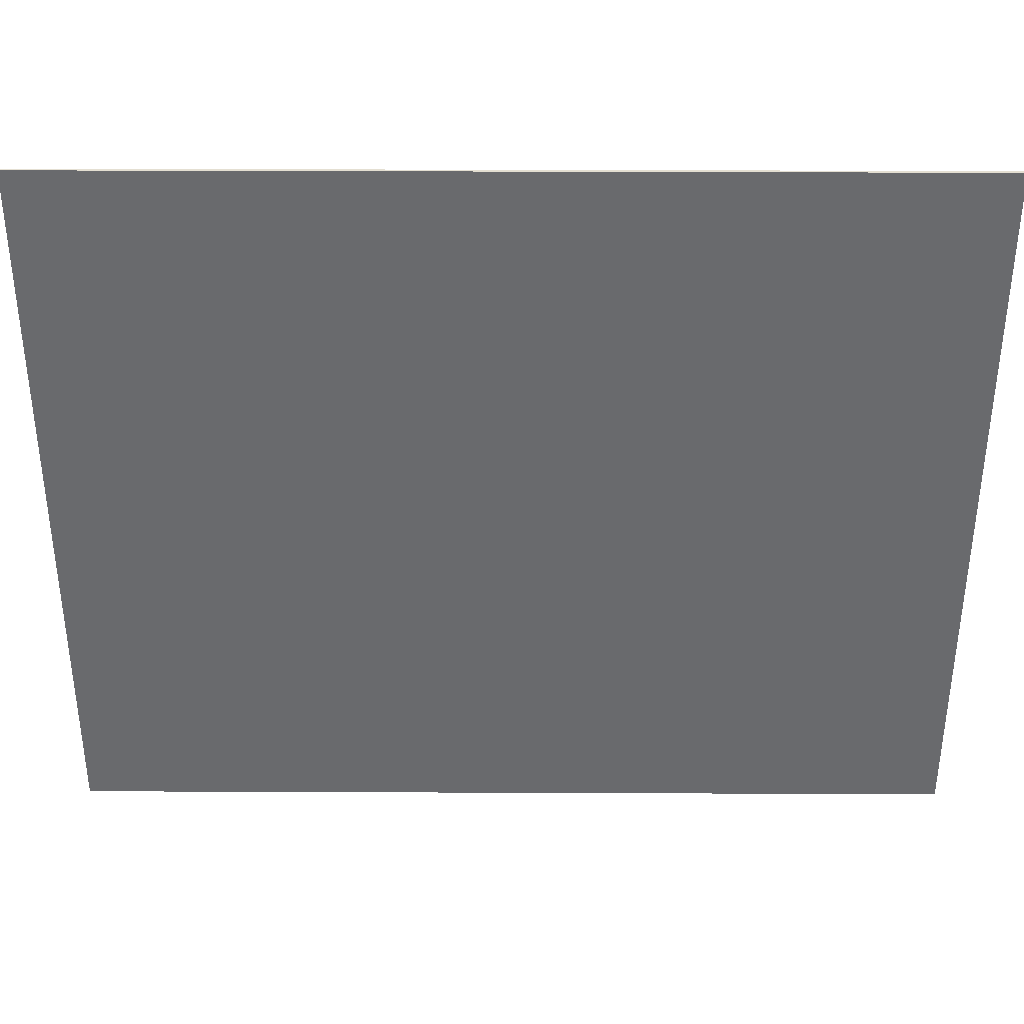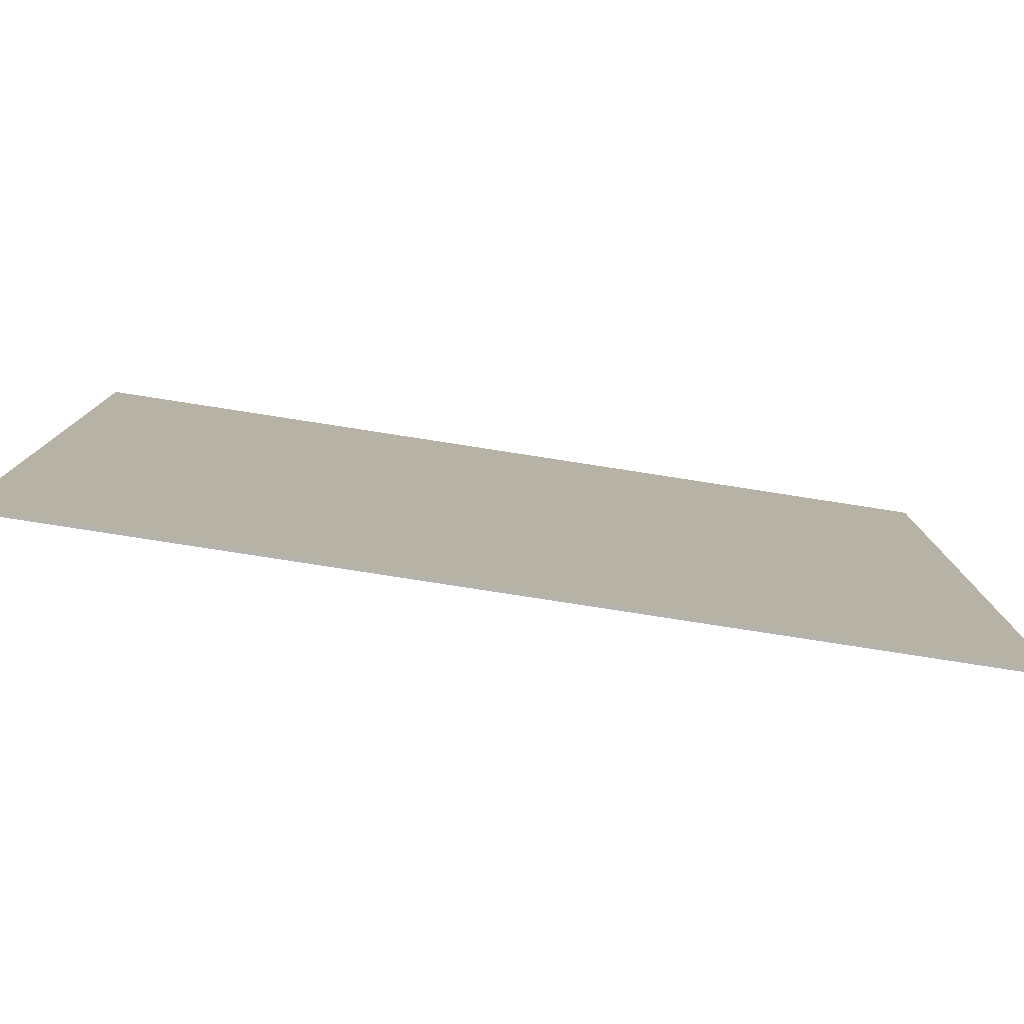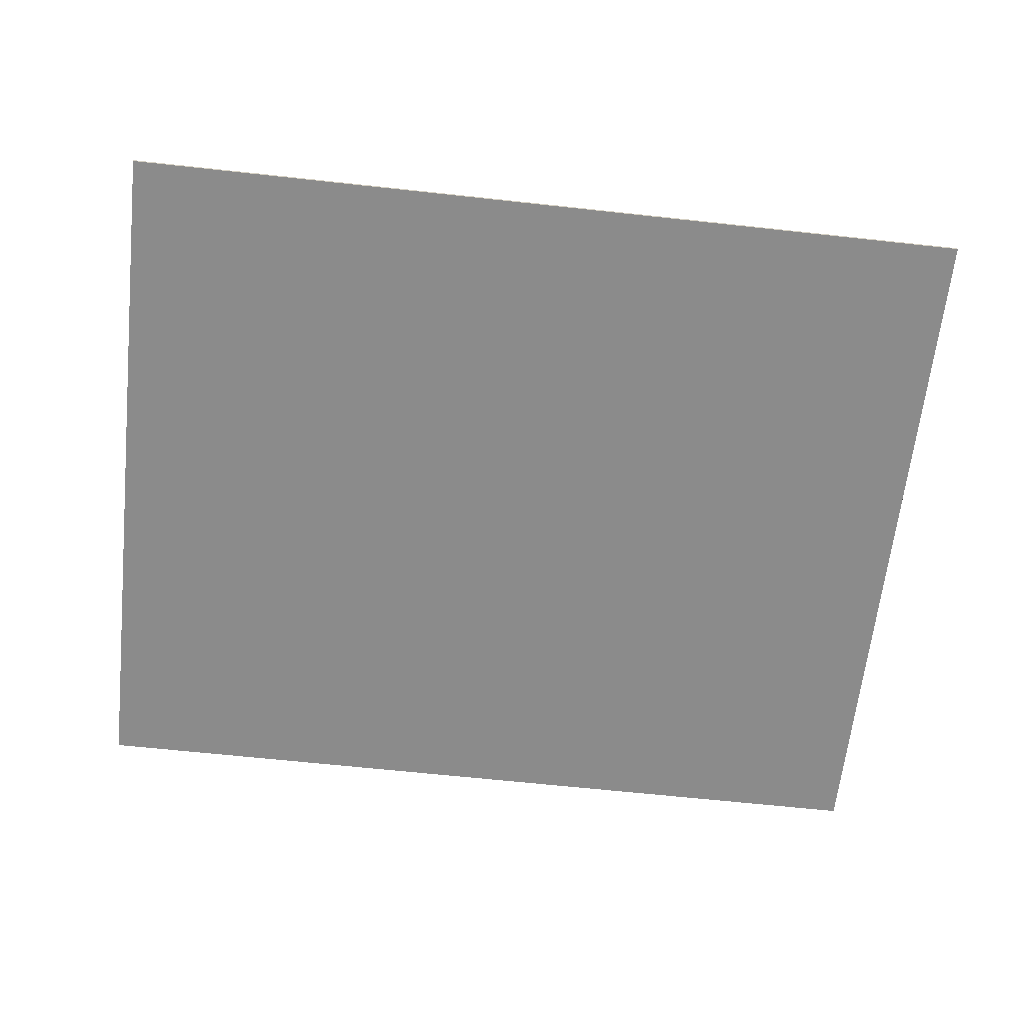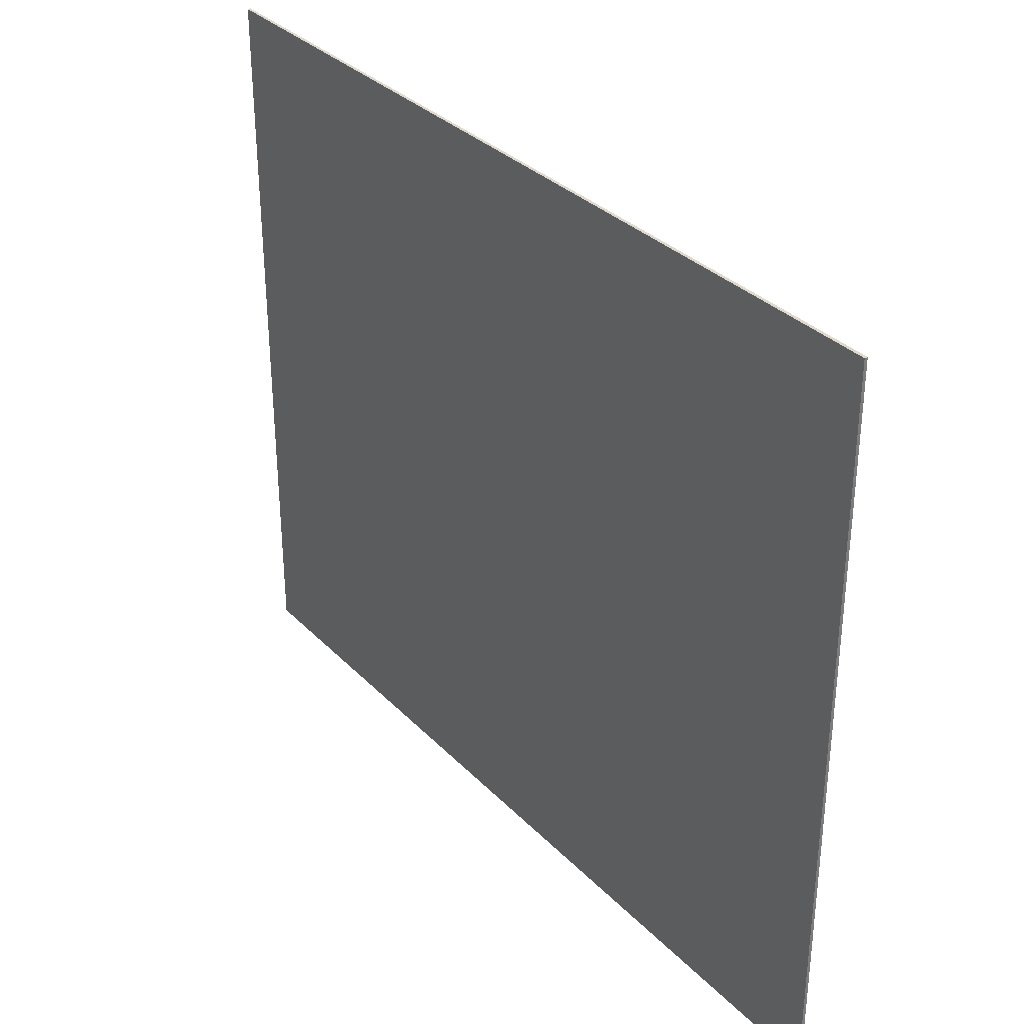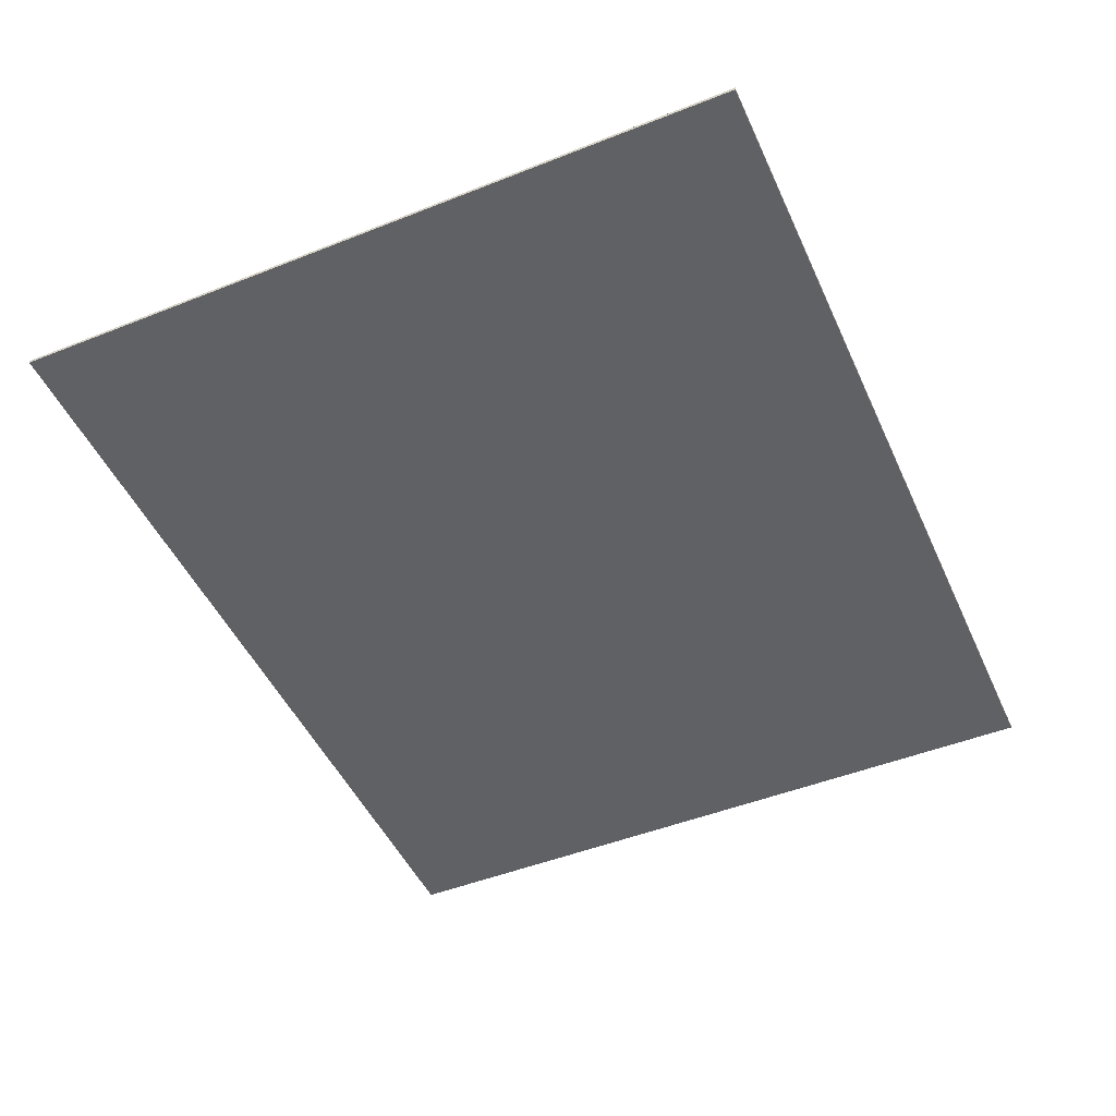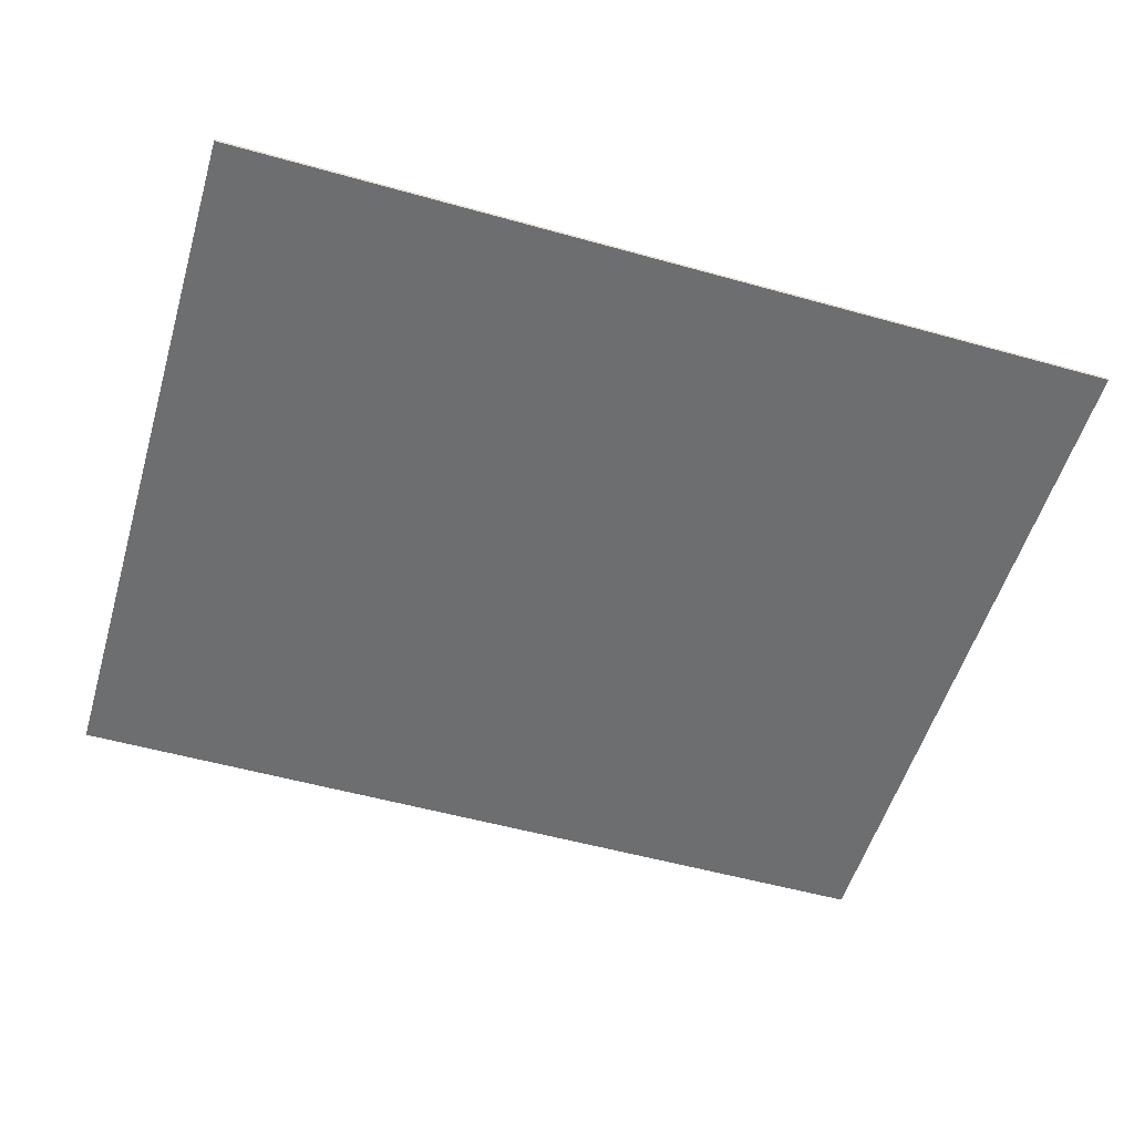
<metadata>
{"format":"obj","ext":"obj","renderer":"f3d","projection":"perspective","resolution":1024,"background":"white","views":[{"elev":36.9,"azim":-179.7,"up":"+Z"},{"elev":-79.9,"azim":171.2,"up":"+Z"},{"elev":-63.9,"azim":173.7,"up":"+Y"},{"elev":32.9,"azim":53.7,"up":"+Z"},{"elev":-48.3,"azim":-66.1,"up":"+Y"},{"elev":-54.3,"azim":-16.5,"up":"+Y"}]}
</metadata>
<code>
v 1.75 0 1.45
v 1.75 0 -1.45
v -1.75 0 -1.45
v -1.75 0 1.45
v -1.75 -0.0125 1.45
v 1.75 -0.0125 1.45
v 1.75 0 1.45
v -1.75 0 1.45
v -1.75 -0.0125 -1.45
v -1.75 -0.0125 1.45
v -1.75 0 1.45
v -1.75 0 -1.45
v 1.75 -0.0125 -1.45
v -1.75 -0.0125 -1.45
v -1.75 0 -1.45
v 1.75 0 -1.45
v 1.75 -0.0125 1.45
v 1.75 -0.0125 -1.45
v 1.75 0 -1.45
v 1.75 0 1.45
v 1.75 -0.0125 1.45
v -1.75 -0.0125 1.45
v -1.75 -0.0125 1.275
v 1.75 -0.0125 1.275
v 1.75 -0.0125 1.125
v -1.75 -0.0125 1.125
v -1.75 -0.0125 0.95
v 1.75 -0.0125 0.95
v 1.75 -0.0125 0.8
v -1.75 -0.0125 0.8
v -1.75 -0.0125 0.625
v 1.75 -0.0125 0.625
v 1.75 -0.0125 0.475
v -1.75 -0.0125 0.475
v -1.75 -0.0125 0.3
v 1.75 -0.0125 0.3
v 1.75 -0.0125 0.15
v -1.75 -0.0125 0.15
v -1.75 -0.0125 -0.025
v 1.75 -0.0125 -0.025
v 1.75 -0.0125 -0.175
v -1.75 -0.0125 -0.175
v -1.75 -0.0125 -0.35
v 1.75 -0.0125 -0.35
v 1.75 -0.0125 -0.5
v -1.75 -0.0125 -0.5
v -1.75 -0.0125 -0.675
v 1.75 -0.0125 -0.675
v 1.75 -0.0125 -0.825
v -1.75 -0.0125 -0.825
v -1.75 -0.0125 -1
v 1.75 -0.0125 -1
v 1.75 -0.0125 -1.15
v -1.75 -0.0125 -1.15
v -1.75 -0.0125 -1.325
v 1.75 -0.0125 -1.325
v 1.75 -0.0125 1.275
v -1.75 -0.0125 1.275
v -1.75 -0.0125 1.125
v 1.75 -0.0125 1.125
v 1.75 -0.0125 0.95
v -1.75 -0.0125 0.95
v -1.75 -0.0125 0.8
v 1.75 -0.0125 0.8
v 1.75 -0.0125 0.625
v -1.75 -0.0125 0.625
v -1.75 -0.0125 0.475
v 1.75 -0.0125 0.475
v 1.75 -0.0125 0.3
v -1.75 -0.0125 0.3
v -1.75 -0.0125 0.15
v 1.75 -0.0125 0.15
v 1.75 -0.0125 -0.025
v -1.75 -0.0125 -0.025
v -1.75 -0.0125 -0.175
v 1.75 -0.0125 -0.175
v 1.75 -0.0125 -0.35
v -1.75 -0.0125 -0.35
v -1.75 -0.0125 -0.5
v 1.75 -0.0125 -0.5
v 1.75 -0.0125 -0.675
v -1.75 -0.0125 -0.675
v -1.75 -0.0125 -0.825
v 1.75 -0.0125 -0.825
v 1.75 -0.0125 -1
v -1.75 -0.0125 -1
v -1.75 -0.0125 -1.15
v 1.75 -0.0125 -1.15
v 1.75 -0.0125 -1.325
v -1.75 -0.0125 -1.325
v -1.75 -0.0125 -1.45
v 1.75 -0.0125 -1.45
g mesh567224
f 1 2 3
f 3 4 1
f 5 6 7
f 7 8 5
f 9 10 11
f 11 12 9
f 13 14 15
f 15 16 13
f 17 18 19
f 19 20 17
f 21 22 23
f 23 24 21
f 25 26 27
f 27 28 25
f 29 30 31
f 31 32 29
f 33 34 35
f 35 36 33
f 37 38 39
f 39 40 37
f 41 42 43
f 43 44 41
f 45 46 47
f 47 48 45
f 49 50 51
f 51 52 49
f 53 54 55
f 55 56 53
f 57 58 59
f 59 60 57
f 61 62 63
f 63 64 61
f 65 66 67
f 67 68 65
f 69 70 71
f 71 72 69
f 73 74 75
f 75 76 73
f 77 78 79
f 79 80 77
f 81 82 83
f 83 84 81
f 85 86 87
f 87 88 85
f 89 90 91
f 91 92 89

</code>
